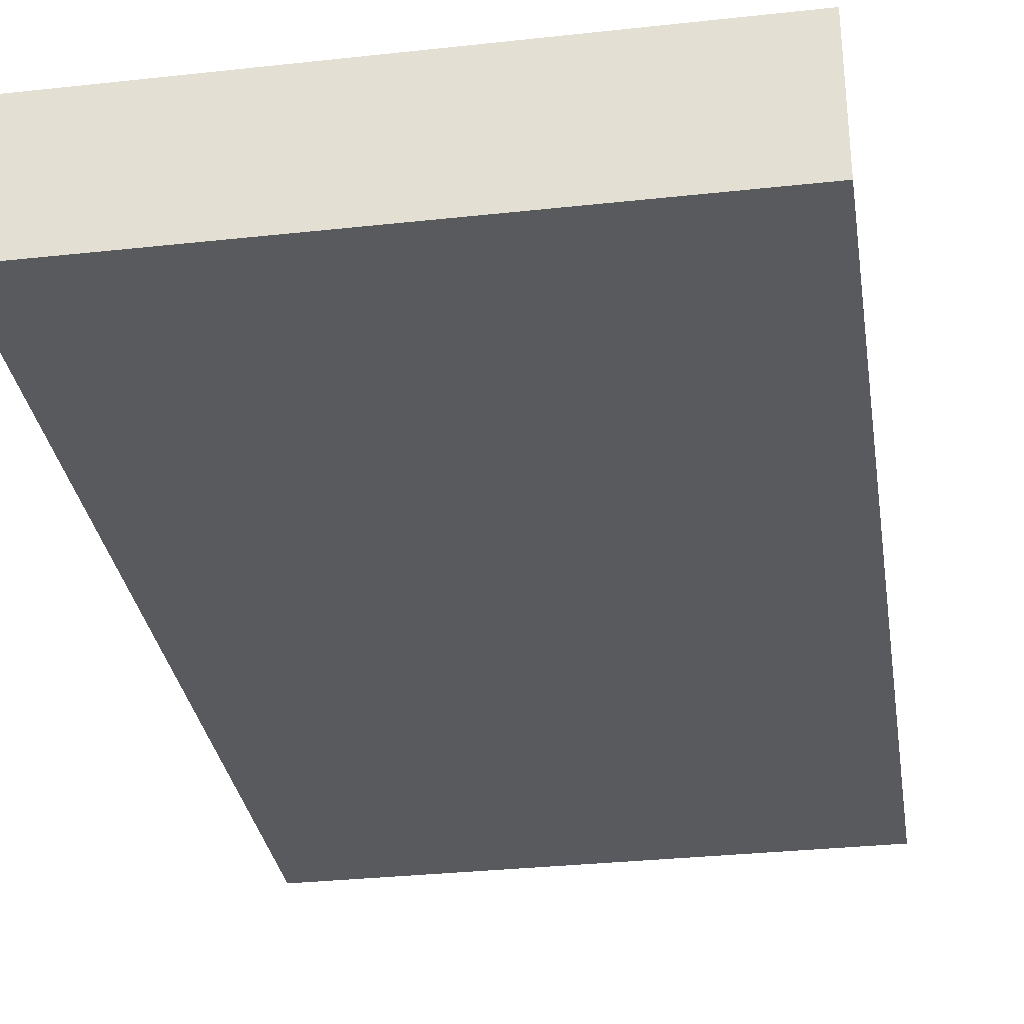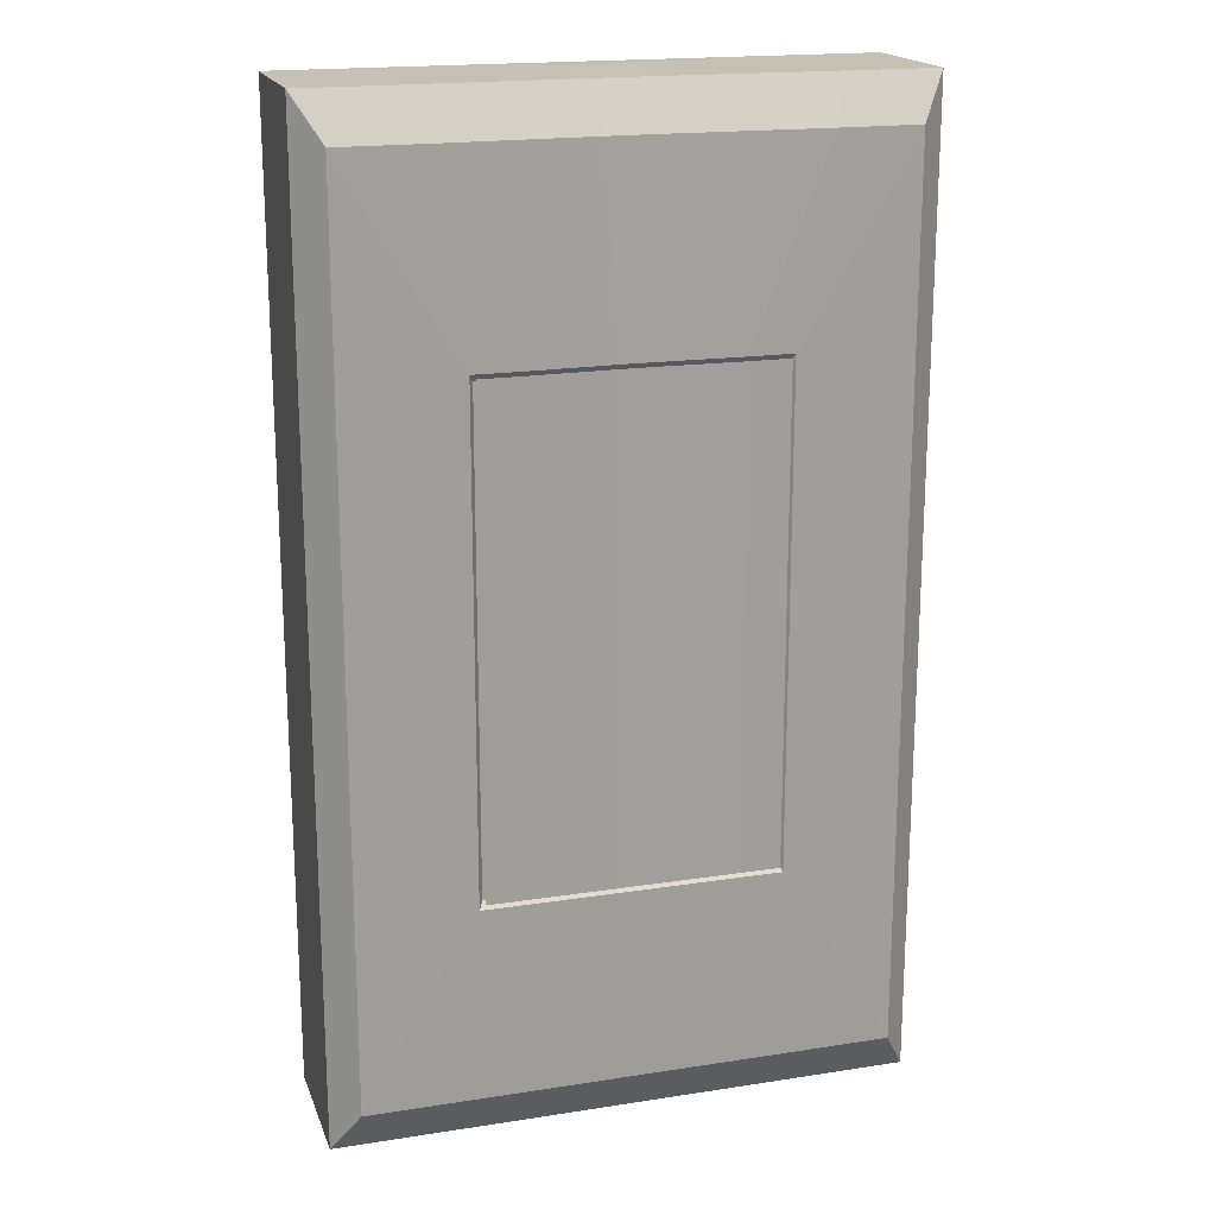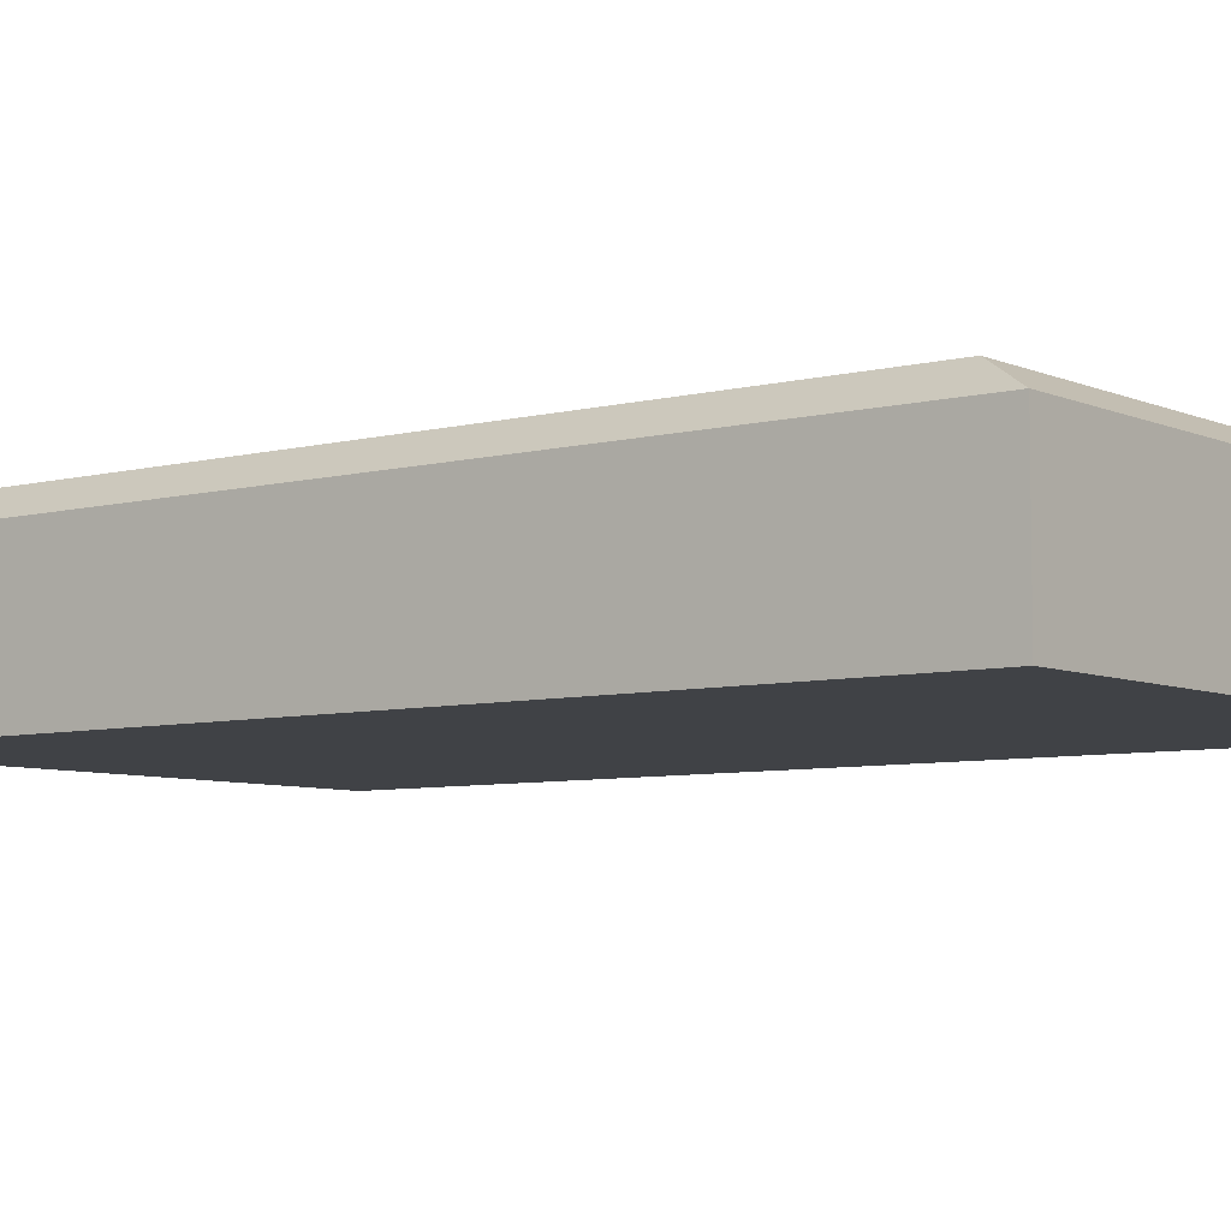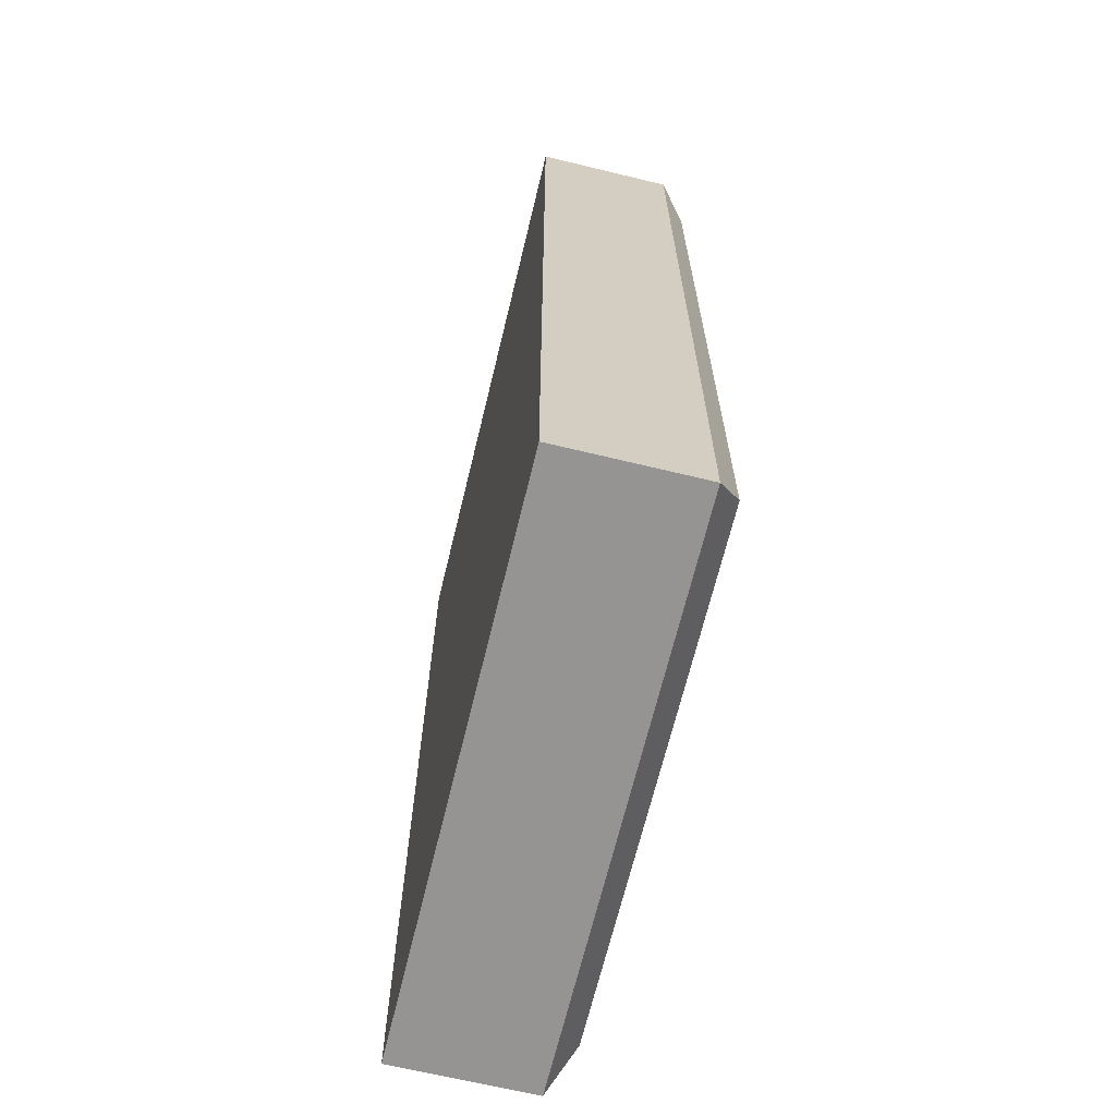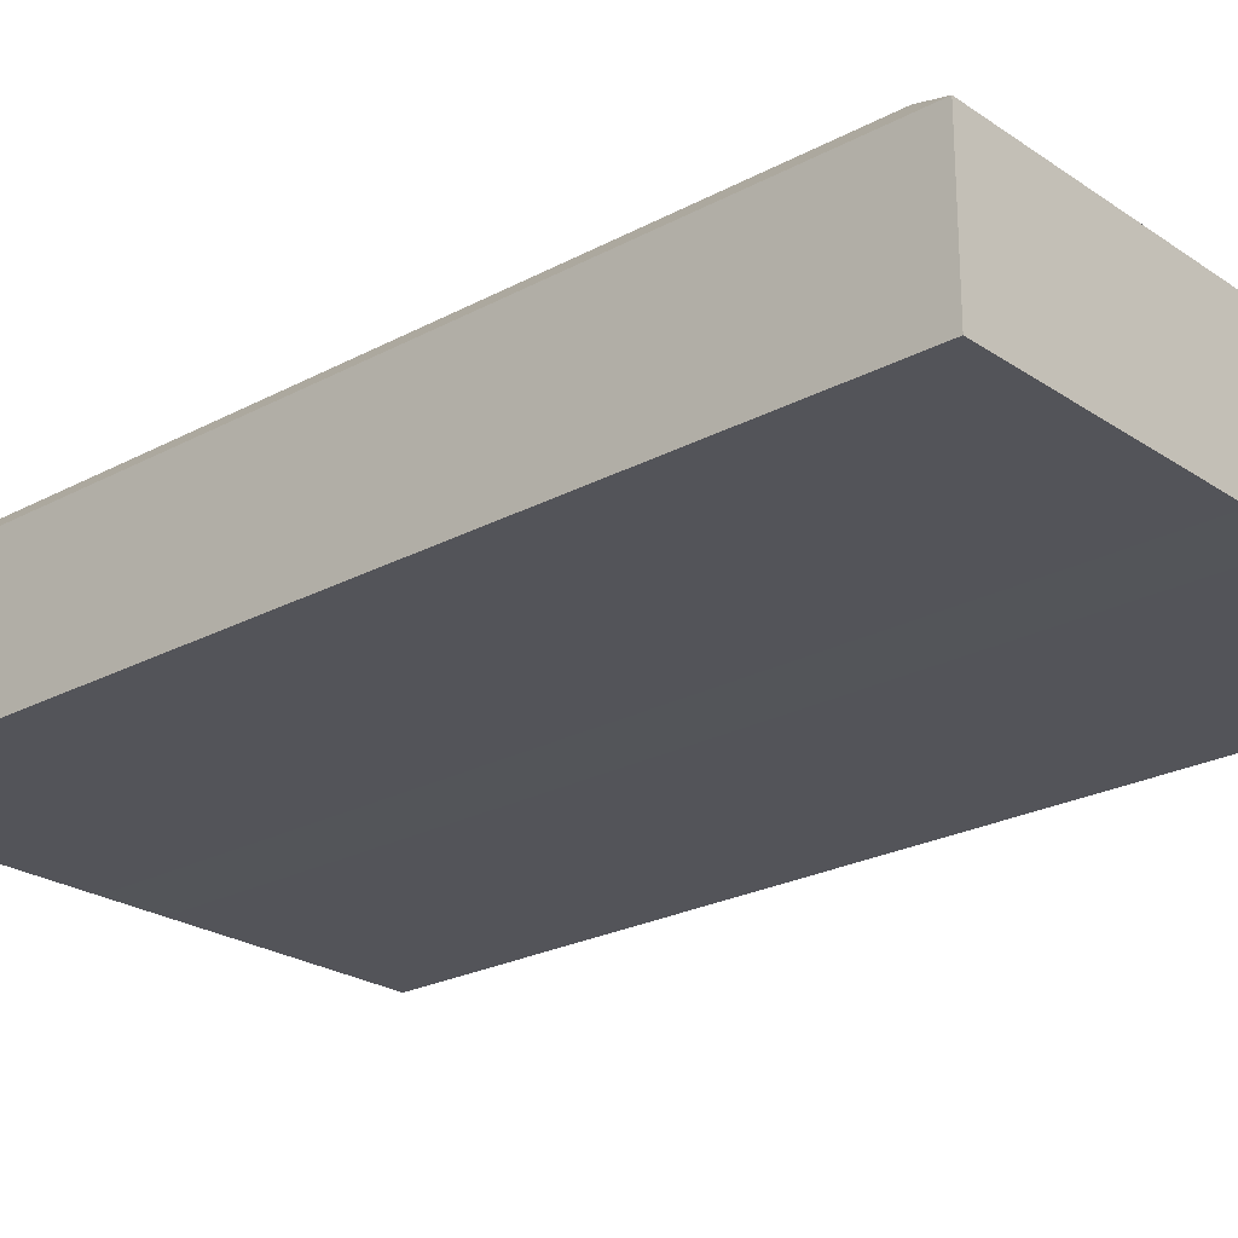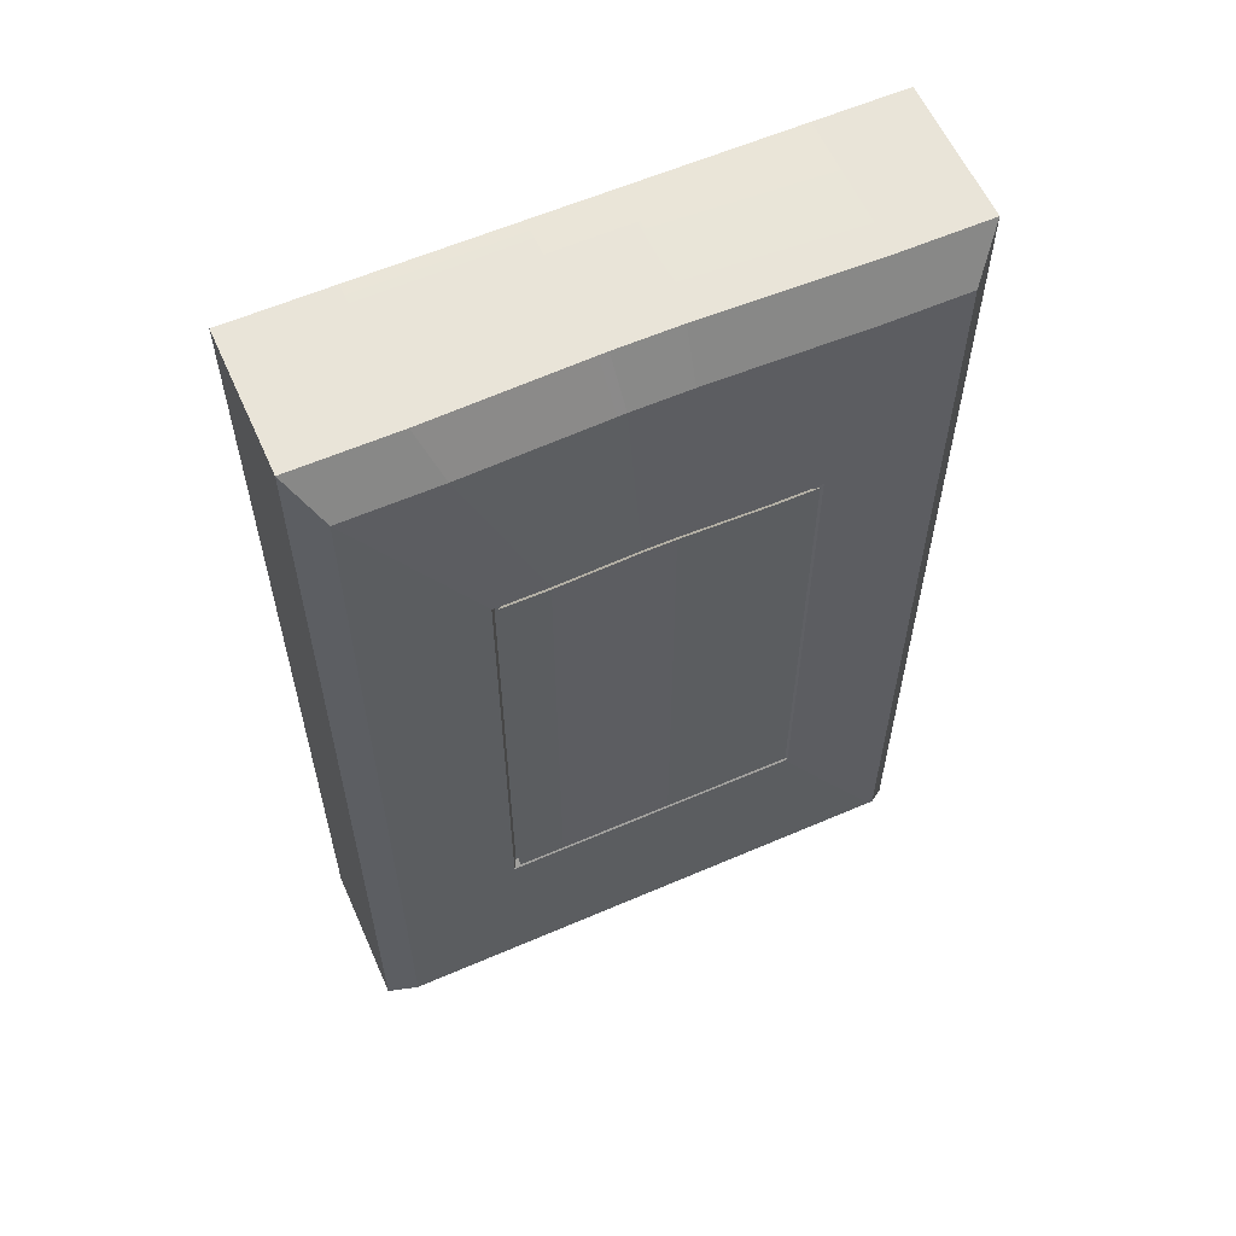
<metadata>
{"format":"obj","ext":"obj","renderer":"f3d","projection":"perspective","resolution":1024,"background":"white","views":[{"elev":-31.7,"azim":-171.2,"up":"+Y"},{"elev":18.5,"azim":163.4,"up":"+Z"},{"elev":-6.4,"azim":127.8,"up":"+Y"},{"elev":-67.2,"azim":76.4,"up":"+Z"},{"elev":-23.9,"azim":131.8,"up":"+Y"},{"elev":59.8,"azim":156.1,"up":"+Z"}]}
</metadata>
<code>
g default
v -1.698 -0.07057 45.18
v 47.3 -0.07057 45.18
v -1.698 -0.07057 -37.72
v 47.3 -0.07057 -37.72
v -1.698 11.64 -37.72
v 47.3 11.64 -37.72
v -1.698 11.64 45.18
v 47.3 11.64 45.18
v 46.36 -0.07057 45.18
v 46.36 -0.07057 -37.72
v 46.36 11.64 -37.72
v 46.36 11.64 45.18
v 38.73 -0.07057 45.18
v 38.73 -0.07057 -37.72
v 38.73 11.64 -37.72
v 38.73 11.64 45.18
v 5.824 -0.07057 45.18
v 5.824 -0.07057 -37.72
v 5.824 11.64 -37.72
v 5.824 11.64 45.18
v -1.401 -0.07057 45.18
v -1.401 -0.07057 -37.72
v -1.401 11.64 -37.72
v -1.401 11.64 45.18
v 0.8973 -0.06264 45.18
v 41.18 -0.06109 45.18
v 25.34 11.23 45.18
v 25.35 -0.07057 -37.72
v 25.36 11.64 -37.72
v 20.1 11.23 45.18
v 20.14 -0.07057 -37.72
v 20.13 11.64 -37.72
v 25.36 3.045 45.27
v 20.11 3.016 45.27
v 5.824 3.143 45.18
v -1.401 3.143 45.18
v -1.698 3.143 45.18
v -1.698 3.143 -37.72
v -1.401 3.143 -37.72
v 5.824 3.143 -37.72
v 20.14 3.117 -37.72
v 25.35 3.117 -37.72
v 38.73 3.143 -37.72
v 46.36 3.143 -37.72
v 47.3 3.143 -37.72
v 47.3 3.143 45.18
v 46.36 3.143 45.18
v 38.73 3.143 45.18
v 26.12 -0.07057 45.18
v 26.12 -0.07057 -37.72
v 26.13 3.077 -37.72
v 26.13 11.64 -37.72
v 26.12 11.25 45.18
v 26.14 3.068 45.27
v 19.4 -0.07057 45.18
v 19.4 -0.07057 -37.72
v 19.4 3.085 -37.72
v 19.4 11.64 -37.72
v 19.4 11.24 45.18
v 19.41 3.029 45.27
v 26.12 11.56 45.18
v 25.36 11.54 45.18
v 20.12 11.54 45.18
v 19.4 11.55 45.18
v 5.824 11.9 45.18
v -1.206 11.9 45.18
v -1.698 11.9 45.18
v -1.698 11.9 -37.72
v -1.206 11.9 -37.72
v 5.824 11.9 -37.72
v 19.4 11.9 -37.72
v 20.13 11.9 -37.72
v 25.36 11.9 -37.72
v 26.13 11.9 -37.72
v 38.73 11.9 -37.72
v 46.36 11.9 -37.72
v 47.3 11.9 -37.72
v 47.3 11.9 45.18
v 46.36 11.9 45.18
v 38.73 11.9 45.18
v 1.005 14.12 41.37
v 0.558 14.12 41.37
v 45.05 14.12 -33.9
v 45.05 14.12 41.37
v 1.005 14.12 -33.9
v 0.558 14.12 -33.9
v 44.19 14.12 -33.9
v 44.19 14.12 41.37
v 37.27 14.12 -33.9
v 37.27 14.12 41.37
v 19.72 14.12 -33.9
v 7.387 14.12 -33.9
v 19.71 13.8 41.37
v 7.387 14.12 41.37
v 25.82 13.81 41.37
v 25.12 13.79 41.37
v 25.82 14.12 -33.9
v 25.13 14.12 -33.9
v 20.37 13.79 41.37
v 20.37 14.12 -33.9
v 10.56 14.27 24.87
v 10.31 14.27 24.87
v 35.3 14.27 -17.41
v 35.3 14.27 24.87
v 34.82 14.27 -17.41
v 34.82 14.27 24.87
v 30.93 14.27 -17.41
v 30.93 14.27 24.87
v 21.07 14.27 -17.41
v 14.14 14.27 -17.41
v 21.07 14.1 24.87
v 14.14 14.27 24.87
v 24.5 14.1 24.87
v 24.11 14.09 24.87
v 24.5 14.27 -17.41
v 24.11 14.27 -17.41
v 21.44 14.09 24.87
v 21.44 14.27 -17.41
v 24.5 14.1 24.52
v 30.93 14.27 24.52
v 34.82 14.27 24.52
v 35.3 14.27 24.52
v 45.05 14.12 40.45
v 47.3 11.9 44.13
v 47.3 11.64 44.13
v 47.3 3.143 44.13
v 47.3 -0.07057 44.13
v 46.36 -0.07057 44.13
v 38.73 -0.07057 44.13
v 26.12 -0.07057 44.13
v 25.36 -0.06569 44.13
v 20.12 -0.07057 44.13
v 19.4 -0.07057 44.13
v 5.824 -0.07057 44.13
v -1.401 -0.07057 44.13
v -1.698 -0.07057 44.13
v -1.698 3.143 44.13
v -1.698 11.64 44.13
v -1.698 11.9 44.13
v 0.558 14.12 40.45
v 10.31 14.27 24.52
v 10.56 14.27 24.52
v 14.14 14.27 24.52
v 21.07 14.1 24.52
v 21.44 14.09 24.52
v 24.11 14.09 24.52
v 21.07 14.27 -17.01
v 14.14 14.27 -17.01
v 10.56 14.27 -17.01
v 0.558 14.12 -33.21
v -1.698 11.9 -36.95
v -1.698 11.64 -36.95
v -1.698 3.143 -36.95
v -1.698 -0.07057 -36.95
v -1.401 -0.07057 -36.95
v 5.824 -0.07057 -36.95
v 19.4 -0.07057 -36.95
v 20.12 -0.07057 -36.95
v 25.36 -0.07057 -36.95
v 26.12 -0.07057 -36.95
v 38.73 -0.07057 -36.95
v 46.36 -0.07057 -36.95
v 47.3 -0.07057 -36.95
v 47.3 3.143 -36.95
v 47.3 11.64 -36.95
v 47.3 11.9 -36.95
v 45.05 14.12 -33.21
v 35.3 14.27 -17.01
v 34.82 14.27 -17.01
v 30.93 14.27 -17.01
v 24.5 14.27 -17.01
v 24.11 14.27 -17.01
v 21.44 14.27 -17.01
v 10.91 13.77 24.27
v 10.66 13.77 24.27
v 10.66 13.77 23.93
v 10.91 13.77 23.93
v 14.39 13.77 23.93
v 14.39 13.77 24.27
v 21.12 13.6 23.93
v 21.12 13.6 24.27
v 24.07 13.59 24.27
v 21.47 13.59 24.27
v 21.47 13.59 23.93
v 24.07 13.59 23.93
v 24.45 13.6 24.27
v 24.45 13.6 23.93
v 30.69 13.77 23.93
v 30.69 13.77 24.27
v 34.47 13.77 23.93
v 34.47 13.77 24.27
v 34.94 13.77 23.93
v 34.94 13.77 24.27
v 24.45 13.77 -16.8
v 30.69 13.77 -16.8
v 30.69 13.77 -16.42
v 24.45 13.77 -16.42
v 34.47 13.77 -16.8
v 34.47 13.77 -16.42
v 34.94 13.77 -16.8
v 34.94 13.77 -16.42
v 10.91 13.77 -16.8
v 14.39 13.77 -16.8
v 14.39 13.77 -16.42
v 10.91 13.77 -16.42
v 21.12 13.77 -16.8
v 21.12 13.77 -16.42
v 21.48 13.77 -16.8
v 21.48 13.77 -16.42
v 24.07 13.77 -16.42
v 24.07 13.77 -16.8
v 10.56 14.27 -17.01
v 10.56 14.27 -17.01
v 25.36 -0.07057 45.18
v 20.11 -0.07057 45.18
v 10.56 14.28 -17.41
v 10.31 14.27 -17.01
v 10.67 13.76 -16.42
v 0.558 14.12 -33.9
v 10.31 14.27 -17.41
v 10.67 13.77 -16.8
v 10.31 14.27 -17.41
v 10.31 14.27 -17.41
g Bookmark Bookmark1 pCube2 group37
f 1 21 135 136
g pCube2 group37
f 38 39 23 5
f 24 36 37 7
g Bookmark Bookmark1 pCube2 group37
f 37 137 138 7
f 126 46 8 125
f 9 2 127 128
g pCube2 group37
f 11 44 45 6
f 46 47 12 8
g Bookmark Bookmark1 pCube2 group37
f 13 9 128 129
g pCube2 group37
f 15 43 44 11
g Bookmark Bookmark1 pCube2 group37
f 17 55 133 134
g pCube2 group37
f 19 40 57 58
f 59 60 35 20
g Bookmark Bookmark1 pCube2 group37
f 21 17 134 135
g pCube2 group37
f 23 39 40 19
f 17 21 25
f 36 24 20 35
f 9 13 26
f 48 16 12 47
f 53 54 33 27
f 29 42 51 52
f 32 41 42 29
f 35 60 55 17
f 25 21 36 35 17
f 37 36 21 1
g Bookmark Bookmark1 pCube2 group37
f 1 136 137 37
g pCube2 group37
f 3 22 39 38
f 40 39 22 18
f 57 40 18 56
f 51 42 28 50
f 44 43 14 10
f 45 44 10 4
g Bookmark Bookmark1 pCube2 group37
f 127 2 46 126
g pCube2 group37
f 2 9 47 46
f 26 13 48 47 9
g Bookmark Bookmark1 pCube2 group37
f 130 49 13 129
g pCube2 group37
f 43 51 50 14
f 52 51 43 15
f 16 48 54 53
f 49 54 48 13
f 41 57 56 31
f 58 57 41 32
f 30 34 60 59
f 61 53 27 62
f 63 62 27 30
f 64 63 30 59
f 65 64 59 20
f 66 65 20 24
f 67 66 24 7
g Bookmark Bookmark1 pCube2 group37
f 138 139 67 7
g pCube2 group37
f 23 69 68 5
f 19 70 69 23
g Bookmark Bookmark1 pCube2 group37
f 58 71 70 19
g pCube2 group37
f 32 72 71 58
g Bookmark Bookmark1 pCube2 group37
f 29 73 72 32
g pCube2 group37
f 52 74 73 29
f 15 75 74 52
f 11 76 75 15
f 6 77 76 11
g Bookmark Bookmark1 pCube2 group37
f 125 8 78 124
g pCube2 group37
f 79 78 8 12
f 80 79 12 16
f 61 80 16 53
g Bookmark Bookmark1 pCube2 group37
f 66 67 82 81
f 124 78 84 123
f 68 69 85 86
f 67 139 140 82
f 76 77 83 87
f 78 79 88 84
f 75 76 87 89
f 79 80 90 88
f 70 71 91 92
f 64 65 94 93
f 69 70 92 85
f 65 66 81 94
f 61 62 96 95
f 73 74 97 98
f 62 63 99 96
f 72 73 98 100
f 74 75 89 97
f 80 61 95 90
f 71 72 100 91
f 63 64 93 99
f 81 82 102 101
f 123 84 104 122
f 82 140 141 102
f 87 83 103 105
f 84 88 106 104
f 89 87 105 107
f 88 90 108 106
f 92 91 109 110
f 93 94 112 111
f 85 92 110 216
f 94 81 101 112
f 95 96 114 113
f 98 97 115 116
f 96 99 117 114
f 100 98 116 118
f 97 89 107 115
f 90 95 113 108
f 91 100 118 109
f 99 93 111 117
f 174 175 176 177
f 177 178 179 174
f 178 180 181 179
f 182 183 184 185
f 180 184 183 181
f 186 182 185 187
f 187 188 189 186
f 188 190 191 189
f 192 193 191 190
g pCube2 group37
f 194 195 196 197
f 195 198 199 196
f 200 201 199 198
g Bookmark Bookmark1 pCube2 group37
f 83 167 168 103
f 77 166 167 83
g pCube2 group37
f 6 165 166 77
f 45 164 165 6
f 4 163 164 45
f 162 163 4 10
f 161 162 10 14
f 50 160 161 14
f 28 159 160 50
f 31 158 159 28
f 157 158 31 56
f 156 157 56 18
f 155 156 18 22
f 154 155 22 3
f 153 154 3 38
f 152 153 38 5
f 5 68 151 152
g Bookmark Bookmark1 pCube2 group37
f 150 151 68 86
f 217 150 219 220
f 205 218 221 202
g pCube2 group37
f 202 203 204 205
f 203 206 207 204
f 206 208 209 207
f 210 209 208 211
f 197 210 211 194
g Bookmark Bookmark1 pCube2 group37
f 148 147 144 143
f 213 148 143 142
g pCube2 group37
f 177 176 218 205
g Bookmark Bookmark1 pCube2 group37
f 141 140 150 217
f 140 139 151 150
g pCube2 group37
f 152 151 139 138
f 138 137 153 152
f 137 136 154 153
f 136 135 155 154
f 135 134 156 155
f 134 133 157 156
f 133 132 158 157
f 159 158 132 131
f 160 159 131 130
f 161 160 130 129
f 129 128 162 161
f 128 127 163 162
f 164 163 127 126
f 165 164 126 125
g Bookmark Bookmark1 pCube2 group37
f 166 165 125 124
f 167 166 124 123
f 168 167 123 122
f 199 201 192 190
f 170 169 121 120
f 171 170 120 119
f 119 146 172 171
f 146 145 173 172
f 147 173 145 144
f 101 102 175 174
f 102 141 176 175
f 142 143 178 177
f 112 101 174 179
f 143 144 180 178
f 111 112 179 181
f 114 117 183 182
f 145 146 185 184
f 144 145 184 180
f 117 111 181 183
f 113 114 182 186
f 146 119 187 185
f 119 120 188 187
f 108 113 186 189
f 120 121 190 188
f 106 108 189 191
f 122 104 193 192
f 104 106 191 193
f 115 107 195 194
f 170 171 197 196
f 107 105 198 195
f 169 170 196 199
f 103 168 201 200
f 105 103 200 198
f 216 110 203 202
f 148 149 205 204
f 110 109 206 203
f 147 148 204 207
f 109 118 208 206
f 173 147 207 209
f 172 173 209 210
f 118 116 211 208
f 171 172 210 197
f 116 115 194 211
f 141 217 218 176
f 212 142 177 205
f 168 122 192 201
f 121 169 199 190
f 49 130 131 214
f 133 55 215 132
f 214 131 132 215
g pCube2 group37
f 60 34 215 55
f 33 54 49 214
f 215 34 33 214
g Bookmark Bookmark1 pCube2 group37
f 217 222 221 218
f 223 216 202 221
f 85 216 220 219
g pCube2 group37
f 27 33 34 30
f 28 42 41 31

</code>
